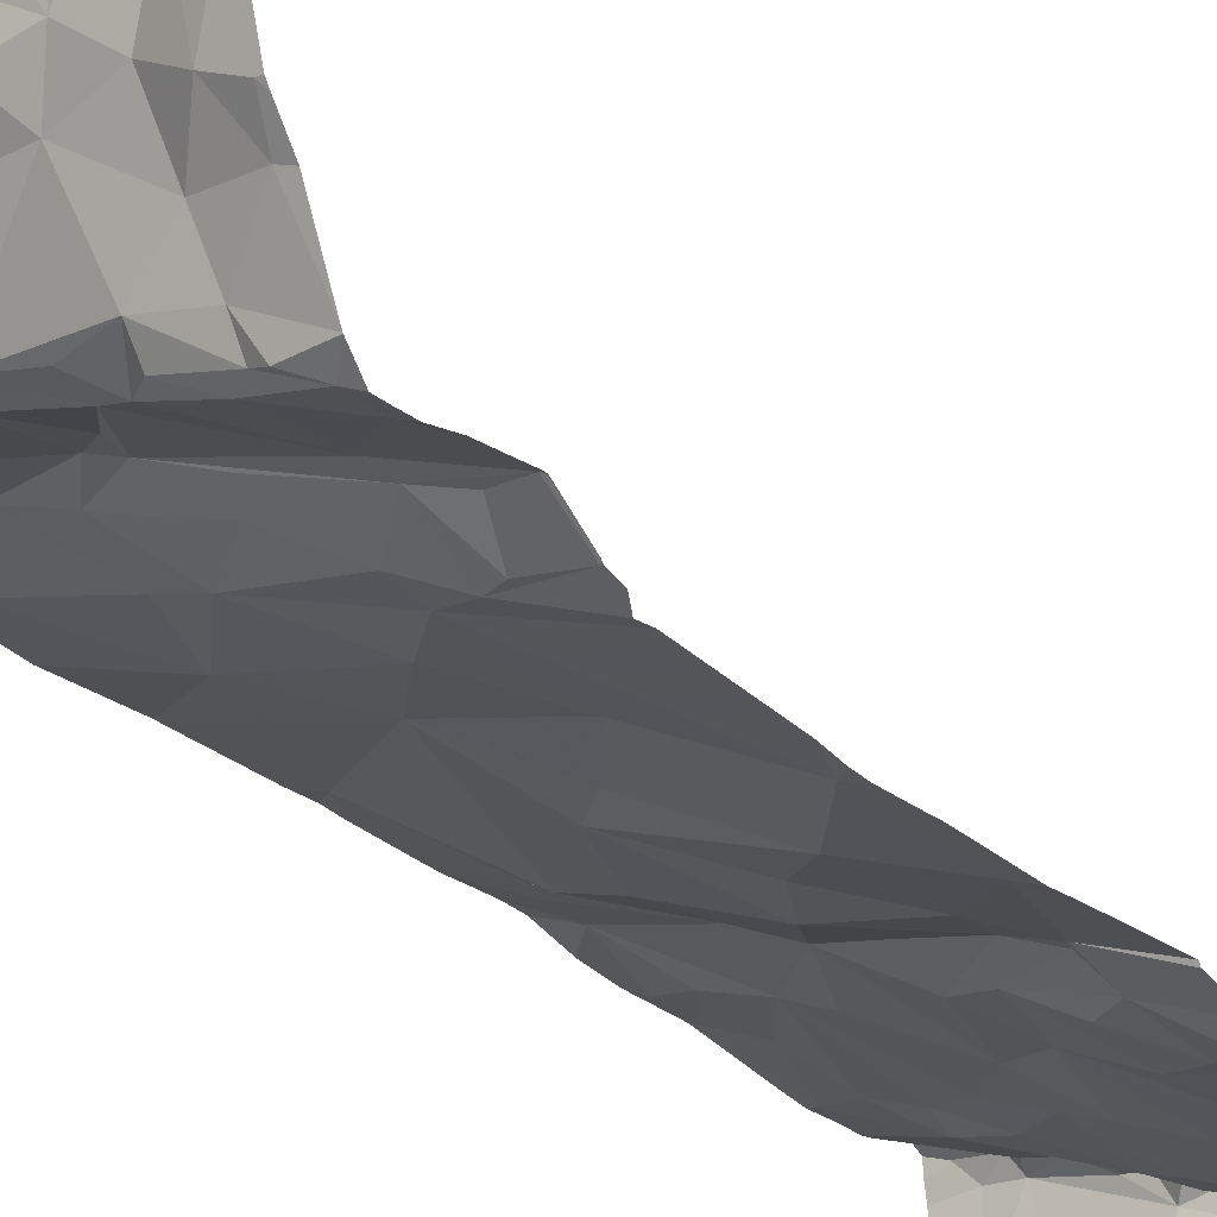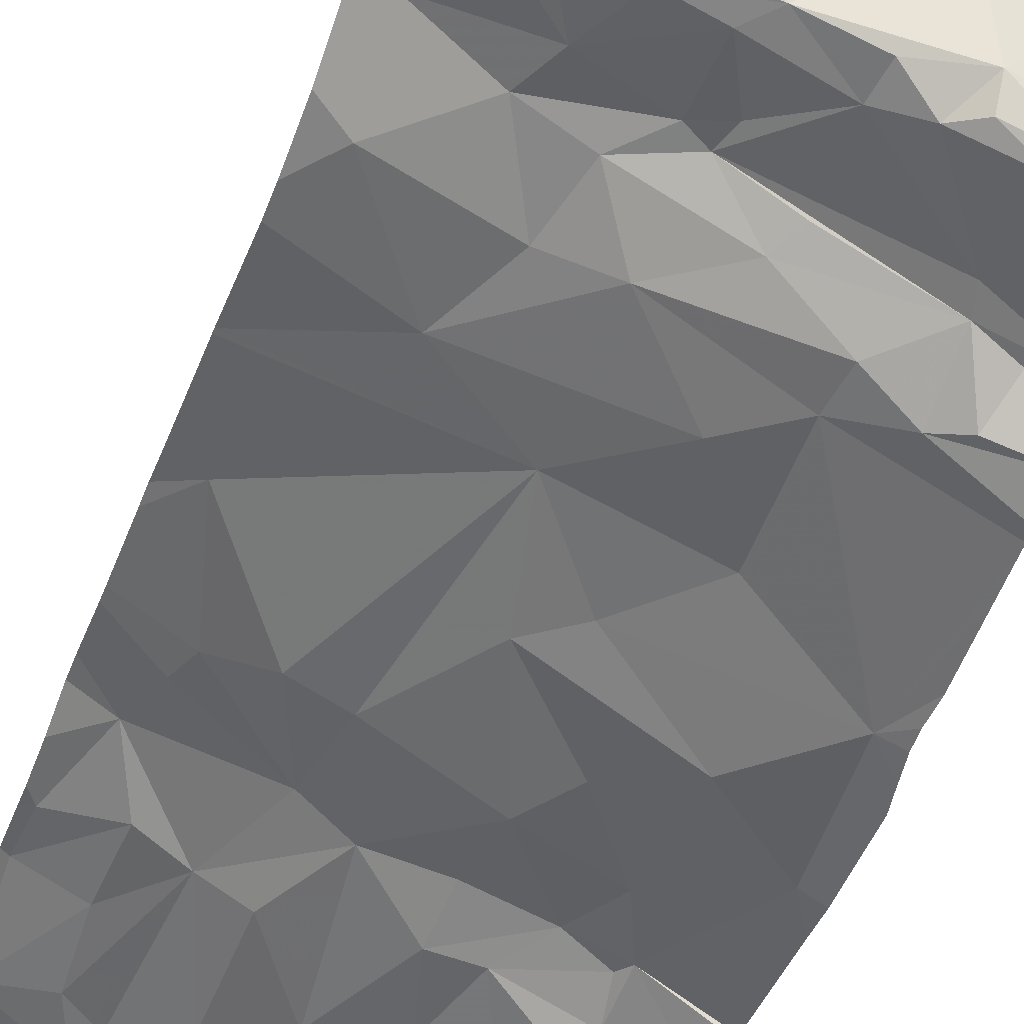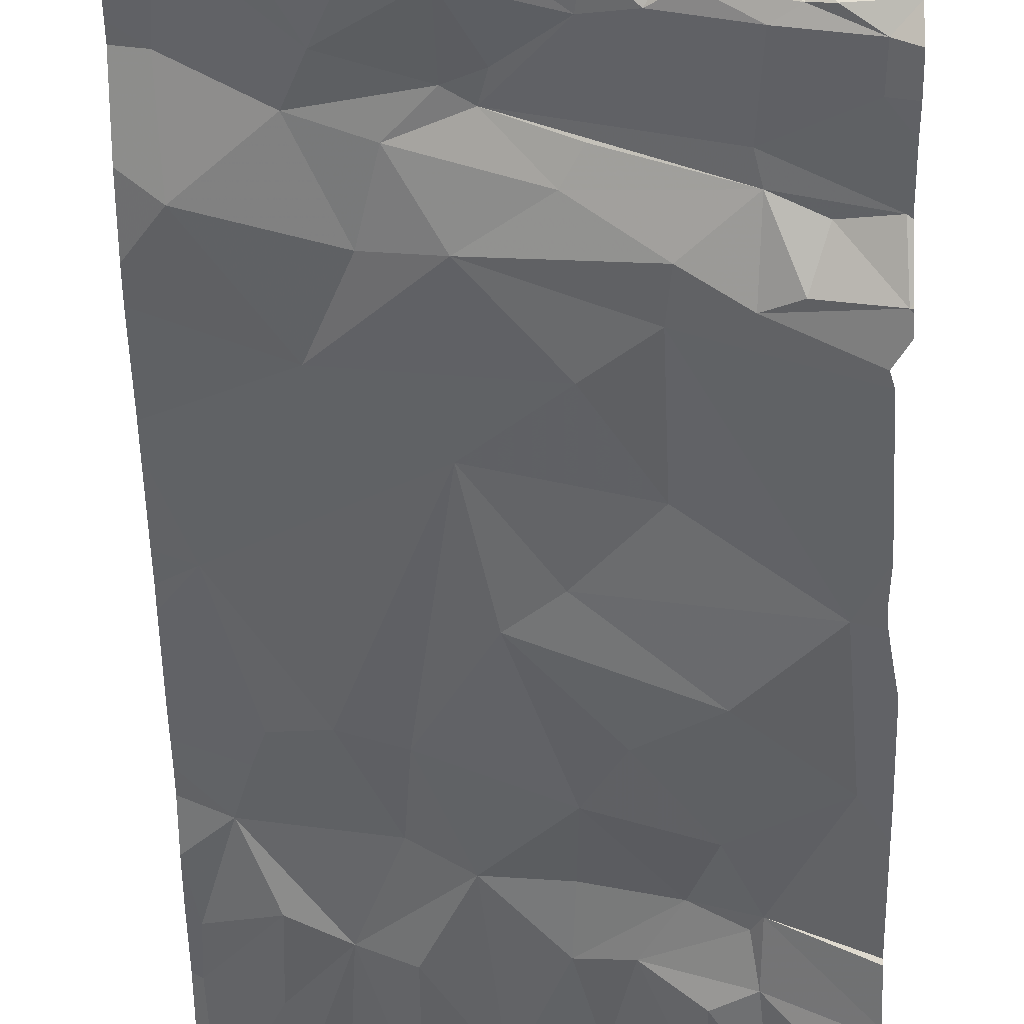
<metadata>
{"format":"obj","ext":"obj","renderer":"f3d","projection":"perspective","resolution":1024,"background":"white","views":[{"elev":-32.8,"azim":-143.3,"up":"+Y"},{"elev":-50.1,"azim":160.2,"up":"+Y"},{"elev":-52.4,"azim":-178.8,"up":"+Y"}]}
</metadata>
<code>
v -116.3 225.1 499.4
v -116.3 225.4 499.4
v -117 225.1 499.5
v -117.2 225.1 499.6
v -117.1 225 499.4
v -117 225.1 499.4
v -116.9 225.2 499.5
v -116.3 225 499.4
v -116.3 225.2 499.5
v -117.2 225 499.6
v -116.3 225.2 499.3
v -116.3 225 499.4
v -116.3 225.2 499.5
v -117.1 225.1 498.7
v -116.3 225.4 499.6
v -116.4 225.9 497
v -116.4 225.9 497
v -117.1 225.9 496.9
v -116.3 225.9 497
v -116.3 225.2 499.3
v -117.1 225.1 498.8
v -117.1 225.1 498.9
v -117.2 225 498.9
v -117.2 225 499.6
v -117 225.1 498.8
v -116.9 225.1 498.8
v -117 225.1 499
v -116.3 225.3 499.6
v -116.3 225.2 499.3
v -117.2 225 499
v -117.2 225 499.2
v -117.1 225.1 499
v -117 225.1 499.3
v -116.3 225.4 499.5
v -116.3 225.1 499.4
v -116.3 225.9 497
v -116.9 225 499.6
v -117 225.1 499.6
v -117 225.1 499.6
v -117.1 225.1 499.6
v -116.9 225.1 499.6
v -117.1 225.1 499.6
v -116.9 225.9 496.9
v -116.9 225.2 499.6
v -116.9 225.2 499.4
v -116.3 225.1 499.3
v -117.2 225.9 496.9
v -116.3 225.4 498.8
v -116.9 225.9 496.9
v -117.2 225.8 496.9
v -117 225.7 497
v -116.3 225.4 498.7
v -117.1 225.2 497.2
v -117 225.1 497.2
v -117.1 225.1 497.2
v -116.9 225.7 497
v -116.3 225.1 499.4
v -117.2 225 498.4
v -117.1 225.1 498.7
v -117 225.1 498.7
v -117 225.1 498.5
v -116.8 225.1 498.5
v -117.2 225 497.2
v -117 225 497.6
v -116.9 225.1 497.7
v -116.3 225.4 499.6
v -116.9 225.1 497.6
v -116.9 225.1 498
v -117.2 225 498.1
v -117.1 225 497.6
v -117.2 225 497.6
v -116.3 225.4 499.4
v -116.3 225.4 499.5
v -117.1 225.1 497.5
v -117.2 225 497.5
v -116.3 225.4 499.3
v -117.1 225 497.2
v -117 225.1 497.4
v -116.3 225.4 499.6
v -117.2 225 497.3
v -116.3 225.2 499.3
v -117.2 225.2 497.1
v -117.1 225 497.2
v -117.1 225.1 497.5
v -117 225 497.3
v -116.9 225.1 497.3
v -116.3 225.4 499
v -116.3 225.4 498.9
v -116.8 225.2 497.3
v -117 225.1 497.2
v -117 225.4 497.1
v -117 225.3 497.1
v -117.1 225.5 497
v -116.3 225.6 497.1
v -116.9 225.3 497.1
v -116.3 225.2 499.3
v -117.2 225.2 497.1
v -116.3 225.4 499.2
v -117.1 225.3 497.1
v -117.1 225.5 497
v -117.1 225.7 497
v -117.2 225.7 496.9
v -117.2 225.6 497
v -116.9 225.6 497
v -116.3 225.6 497.1
v -117.2 225.6 497
v -116.3 225.4 499
v -117 225.1 499.1
v -116.3 225.5 499.5
v -116.8 225.1 498.1
v -116.9 225.1 499.3
v -116.9 225.2 499
v -116.9 225.1 498.4
v -117 225 498.2
v -116.5 225.4 497.2
v -116.5 225.5 497.2
v -116.3 225.5 497.2
v -116.4 225.3 498.9
v -116.5 225.3 498.9
v -116.3 225.4 498.7
v -116.5 225.4 499.5
v -116.6 225.3 499.5
v -116.5 225.3 499.3
v -116.5 225.9 497
v -116.5 225 499.3
v -116.4 225 499.3
v -116.4 225.3 499.2
v -116.4 225.3 499
v -116.9 225 499.5
v -116.7 225 499.3
v -117.2 225 498.1
v -116.3 225.4 499.6
v -116.4 225.4 499.6
v -116.4 225.4 499.5
v -116.5 225 499.4
v -116.3 225.4 499.6
v -116.5 225 499.4
v -116.7 225 499.3
v -116.4 225.9 497
v -117.2 225.9 496.9
v -116.7 225.2 497.7
v -116.8 225.2 498.7
v -116.7 225.2 499.5
v -116.8 225.2 499.4
v -116.7 225.2 499.2
v -116.9 225.2 499.6
v -116.8 225.2 499.6
v -116.4 225.1 499.4
v -116.3 225.1 499.4
v -116.3 225 499.4
v -116.8 225 499.4
v -116.7 225 499.4
v -116.8 225 499.4
v -116.8 225 499.4
v -116.5 225.1 499.3
v -116.4 225.1 499.3
v -116.3 225.4 499.1
v -116.8 225 499.5
v -116.3 225.4 499.3
v -116.7 225.2 498.7
v -116.7 225.2 499.1
v -116.8 225.2 498.8
v -116.3 225.2 499.5
v -116.4 225.2 499.5
v -116.3 225.2 499.6
v -116.8 225 499.4
v -116.6 225 499.3
v -116.3 225.6 497.1
v -117.2 225 498
v -116.8 225 499.4
v -116.6 225.3 499.6
v -116.6 225.3 499.6
v -116.3 225.9 497
v -116.3 225.9 497
v -116.8 225.2 499.2
v -116.7 225.2 499.5
v -117 225.9 496.9
v -116.8 225 499.6
v -116.6 225.1 499.6
v -116.6 225.1 499.6
v -116.6 225 499.5
v -116.8 225.9 496.9
v -116.6 225 499.3
v -116.3 225.1 499.3
v -116.3 225.2 499.4
v -116.3 225.2 499.3
v -116.8 225.9 496.9
v -116.4 225 499.4
v -116.5 225.3 499.3
v -116.6 225.3 498.9
v -116.5 225.1 499.3
v -116.6 225.1 499.3
v -116.6 225 499.3
v -116.4 225 499.4
v -116.3 225.2 499.3
v -116.3 225.4 498.9
v -116.6 225.3 499.2
v -116.6 225.1 499.3
v -116.5 225.1 499.4
v -116.5 225.1 499.3
v -116.5 225.1 499.5
v -116.5 225.1 499.6
v -116.5 225.2 499.6
v -116.6 225.1 499.6
v -116.7 225 499.3
v -116.7 225 499.2
v -116.4 225.1 499.4
v -116.4 225.1 499.4
v -116.7 225 499.3
v -116.3 225.1 499.4
v -117.1 225.9 496.9
v -116.7 225 499.3
v -116.6 225.3 499.3
v -116.4 225.4 499.6
v -116.7 225.3 499.6
v -116.7 225.3 499.5
v -116.6 225.1 499.5
v -116.4 225.2 499.6
v -116.7 225 499.5
v -116.7 225.1 499.6
v -116.7 225 499.6
v -116.7 225 499.3
v -116.3 225.1 499.3
v -116.4 225.2 499.6
v -116.3 225 499.4
v -116.7 225 499.3
v -116.5 225 499.4
v -117 225.9 496.9
v -116.3 225 499.4
v -116.7 225 499.3
v -116.4 225.4 499.6
v -116.3 225.2 499.3
v -116.4 225.1 499.4
v -116.8 225 499.6
v -116.7 225 499.6
v -116.8 225.2 499.6
v -116.8 225 499.4
v -116.7 225.3 499.6
v -116.6 225.3 497.5
v -116.8 225.2 497.5
v -116.7 225.2 497.5
v -116.4 225.9 497
v -116.4 225.8 497
v -116.6 225.2 497.7
v -116.5 225.3 497.5
v -116.3 225.3 497.7
v -116.4 225.4 498.6
v -116.6 225.3 498.7
v -116.7 225.2 497.5
v -116.7 225.2 497.4
v -116.8 225.1 497.8
v -116.8 225.2 497.5
v -116.3 225.7 497.1
v -116.8 225.7 497
v -116.8 225.8 497
v -116.5 225.6 497.1
v -116.8 225.9 497
v -116.6 225.7 497
v -116.5 225.5 497.1
v -116.7 225.8 497
v -116.5 225.3 497.9
v -116.4 225.3 498.5
v -116.6 225.2 498.5
v -116.7 225.2 498.2
v -116.7 225.2 498
v -116.4 225.3 497.3
v -116.5 225.3 497.4
v -116.6 225.2 497.3
v -116.7 225.2 497.3
v -116.5 225.3 497.2
v -116.8 225.2 497.2
v -116.7 225.2 497.2
v -116.5 225.3 497.2
v -116.4 225.4 497.2
v -116.8 225.5 497.1
v -116.8 225.4 497.1
v -116.8 225.3 497.1
v -116.7 225.7 497
v -116.6 225.6 497
v -116.7 225.6 497.1
v -116.7 225.4 497.1
v -116.7 225.5 497.1
v -116.6 225.5 497.1
v -116.6 225.5 497.1
v -116.7 225.3 497.2
v -116.6 225.3 497.2
v -116.8 225 499.4
v -117.1 225 499.6
v -116.3 225.3 497.3
v -117.2 225 497.7
v -116.3 225.4 497.5
v -117.2 225 499.6
v -117.1 225 499.6
v -116.3 225.4 498.3
v -117.2 225 499.6
v -116.9 225 499.6
v -117.1 225 499.6
v -116.3 225 499.4
v -116.5 225.3 498.5
v -116.6 225.2 497.2
v -116.8 225 499.4
v -117 225 499.6
v -116.9 225 499.6
v -116.3 225 499.4
v -117.2 225 499.6
v -117.2 225 499.6
v -117.2 225 499.6
v -117.2 225 499.3
v -117.2 225 499.4
v -117.2 225 498.8
v -117.2 225 498.7
v -117.2 225 499.6
v -117.1 225.9 496.9
v -117.2 225 498.8
v -117.2 225 498.8
v -117.2 225 499
v -117.2 225 499
v -117.2 225 499.5
v -117.2 225 499.2
v -117.2 225 499
v -117.2 225 499.1
v -117.2 225 498.9
v -116.8 225.9 496.9
v -117.2 225.9 496.9
v -117.2 225.9 496.9
v -117.2 225.9 496.9
v -117.2 225 498.4
v -117.2 225 498.7
v -117.2 225 497.2
v -117.2 225 497.3
v -116.8 225.9 497
v -117.2 225 497.2
v -117.2 225 497.2
v -117.2 225 497.4
v -117.2 225 497.5
v -117.2 225 497.3
v -117.2 225 497.2
v -117.2 225 497.2
v -117.2 225 497.6
v -117.2 225 497.6
v -117.2 225 497.6
v -117.2 225 497.5
v -117.2 225 497.5
v -117.2 225.2 497.1
v -117.2 225.2 497.1
v -117.2 225.4 497
v -117.2 225.2 497.1
v -117.2 225.4 497
v -117.2 225.8 496.9
v -117.2 225.7 497
v -117.2 225.6 497
v -117.2 225.5 497
v -117.2 225.6 497
v -117.2 225.5 497
v -117.2 225.7 497
v -117.2 225.8 496.9
v -117.2 225 498.4
v -116.9 225.9 496.9
v -116.6 225.9 497
v -117.2 225 499.2
v -116.6 225.9 497
v -116.5 225.9 497
v -117.2 225 497.5
v -116.3 225 499.4
v -116.3 225.1 499.3
v -116.3 225.2 499.3
v -116.3 225.2 499.5
v -116.3 225.2 499.5
v -116.3 225.5 499.6
v -116.3 225.5 499.6
v -116.3 225.2 499.6
v -116.3 225.3 499.6
v -116.3 225.5 497.2
v -116.3 225.7 497.1
v -116.3 225.4 497.2
v -116.3 225.5 497.2
v -116.3 225.8 497.1
v -116.3 225.4 497.3
v -116.3 225.4 497.3
v -116.3 225.4 498.1
v -116.3 225.4 498.3
v -116.3 225.4 497.6
v -116.3 225.4 497.5
v -116.3 225.4 497.3
v -116.3 225.4 497.4
v -116.3 225.3 497.8
v -116.3 225.8 497
v -116.3 225.9 497
v -116.3 225.4 498.7
v -116.3 225.4 498.4
v -116.3 225.4 498.3
v -116.3 225.4 498.5
v -116.3 225.4 498.5
v -116.3 225.4 498
v -116.3 225.3 497.8
v -116.3 225.4 498
v -116.3 225.4 498.6
v -116.3 225.4 497.4
v -116.7 225 499.3
v -117.2 225 499.6
v -117.2 225 497.7
v -117.2 225 497.8
v -117.2 225 497.7
v -117.2 225 497.6
v -117.2 225 497.6
v -117.2 225 498.2
v -117.2 225 498.1
v -117.2 225 498
f 4 3 5
f 7 6 3
f 377 253 374
f 305 4 307
f 376 117 375
f 375 274 378
f 22 21 23
f 24 10 312
f 314 21 315
f 26 25 27
f 4 5 309
f 32 31 33
f 5 33 31
f 308 31 319
f 374 253 94
f 316 23 322
f 27 25 22
f 30 22 23
f 3 6 5
f 33 5 6
f 7 3 38
f 3 4 40
f 38 39 41
f 40 42 38
f 42 39 38
f 24 42 10
f 41 44 7
f 24 39 42
f 3 40 38
f 303 39 302
f 7 38 41
f 4 10 42
f 42 40 4
f 373 117 376
f 45 6 7
f 41 39 37
f 288 24 293
f 21 14 310
f 47 50 51
f 54 53 55
f 313 56 177
f 14 58 327
f 59 26 60
f 372 224 371
f 59 21 26
f 21 25 26
f 61 14 60
f 60 62 61
f 21 59 14
f 64 65 67
f 69 68 65
f 64 70 71
f 71 74 75
f 63 77 332
f 78 80 334
f 80 63 330
f 55 82 337
f 53 82 55
f 54 55 83
f 64 67 84
f 70 64 84
f 404 339 405
f 74 70 84
f 86 85 78
f 371 165 9
f 341 75 342
f 74 71 70
f 75 74 84
f 370 136 369
f 63 80 85
f 78 85 80
f 83 77 63
f 85 83 63
f 89 86 78
f 83 85 90
f 54 83 90
f 85 86 90
f 92 91 93
f 369 136 15
f 332 55 338
f 53 54 95
f 83 55 77
f 95 92 53
f 92 99 53
f 368 163 367
f 92 95 91
f 99 92 93
f 346 99 348
f 99 82 53
f 101 100 51
f 100 93 91
f 101 102 103
f 103 102 349
f 51 104 56
f 367 163 366
f 93 106 352
f 100 91 51
f 100 101 103
f 103 106 100
f 93 100 106
f 106 103 350
f 50 102 101
f 101 51 50
f 32 108 27
f 349 50 356
f 56 49 228
f 50 47 324
f 47 51 313
f 366 185 20
f 110 68 69
f 32 22 31
f 31 30 321
f 22 30 31
f 33 108 32
f 111 33 6
f 365 223 46
f 27 22 32
f 25 21 22
f 61 58 14
f 112 27 108
f 60 14 59
f 298 150 229
f 69 65 290
f 61 113 58
f 114 58 113
f 69 58 114
f 75 78 335
f 84 78 75
f 97 82 99
f 344 97 347
f 348 93 354
f 8 150 364
f 114 110 69
f 357 69 131
f 116 115 117
f 119 118 120
f 122 121 123
f 126 125 135
f 119 127 128
f 132 133 79
f 72 134 34
f 67 65 141
f 60 142 62
f 144 143 145
f 45 146 147
f 149 148 150
f 152 151 153
f 408 69 169
f 155 126 156
f 157 159 98
f 161 160 162
f 118 128 157
f 164 163 165
f 172 171 122
f 127 159 128
f 112 111 175
f 112 26 27
f 112 161 162
f 111 144 175
f 144 45 176
f 151 178 158
f 180 179 181
f 125 183 167
f 162 26 112
f 175 145 161
f 185 184 186
f 150 188 194
f 189 127 119
f 190 160 161
f 145 175 144
f 125 191 192
f 407 69 408
f 406 357 131
f 119 190 197
f 161 197 190
f 119 160 190
f 157 196 118
f 196 157 107
f 199 198 200
f 198 191 200
f 202 201 203
f 203 204 202
f 123 127 189
f 192 205 206
f 207 148 208
f 209 192 206
f 192 209 183
f 156 148 207
f 149 210 184
f 200 207 199
f 188 126 137
f 213 145 143
f 125 155 191
f 191 155 200
f 200 155 156
f 156 207 200
f 214 171 215
f 159 127 123
f 123 189 213
f 215 172 216
f 217 199 201
f 218 201 199
f 159 123 72
f 152 212 219
f 220 179 204
f 179 221 181
f 199 207 208
f 205 212 230
f 156 126 148
f 188 148 126
f 143 123 213
f 184 210 1
f 223 184 57
f 181 198 199
f 150 148 188
f 224 214 203
f 404 71 339
f 149 208 148
f 186 195 29
f 224 164 165
f 79 224 28
f 123 121 134
f 121 171 214
f 403 64 71
f 134 231 136
f 134 121 214
f 143 122 123
f 232 186 184
f 232 195 186
f 232 184 195
f 402 69 290
f 12 150 8
f 233 218 208
f 96 223 365
f 34 136 73
f 233 208 149
f 233 149 184
f 209 206 205
f 144 176 143
f 37 178 234
f 143 176 147
f 6 45 111
f 219 181 221
f 222 205 130
f 181 219 212
f 212 205 181
f 205 192 198
f 212 152 154
f 151 152 235
f 152 219 235
f 44 41 236
f 236 220 215
f 231 134 214
f 185 186 20
f 163 185 366
f 401 64 403
f 199 208 218
f 214 133 231
f 236 147 146
f 238 236 215
f 216 238 215
f 143 216 122
f 235 178 151
f 234 178 235
f 220 221 179
f 171 121 122
f 215 171 172
f 172 122 216
f 147 216 143
f 147 176 45
f 147 238 216
f 45 7 146
f 236 234 220
f 164 218 233
f 235 219 221
f 44 236 146
f 158 37 129
f 234 41 37
f 204 215 220
f 236 238 147
f 203 214 215
f 215 204 203
f 136 132 15
f 173 388 19
f 204 180 202
f 220 235 221
f 234 235 220
f 203 218 224
f 132 136 231
f 165 163 9
f 399 209 138
f 233 163 164
f 231 133 132
f 224 165 371
f 218 164 224
f 203 201 218
f 180 217 202
f 217 201 202
f 214 224 133
f 44 146 7
f 41 234 236
f 181 217 180
f 141 239 240
f 241 240 239
f 242 243 36
f 33 111 108
f 245 244 246
f 120 247 248
f 180 204 179
f 241 249 250
f 105 117 373
f 65 68 251
f 78 84 241
f 252 241 84
f 253 168 94
f 244 239 141
f 56 254 255
f 253 256 168
f 49 257 331
f 258 253 362
f 116 117 259
f 260 258 361
f 244 261 246
f 247 262 248
f 248 119 120
f 264 263 265
f 267 266 268
f 62 160 263
f 265 261 251
f 65 251 141
f 68 265 251
f 264 113 62
f 240 252 84
f 250 249 269
f 240 67 141
f 84 67 240
f 249 239 245
f 266 270 268
f 241 250 89
f 54 90 86
f 271 54 86
f 272 271 89
f 271 86 89
f 273 270 274
f 275 91 276
f 241 252 240
f 276 91 95
f 95 277 276
f 279 278 280
f 104 254 56
f 278 255 254
f 49 56 255
f 258 278 253
f 104 51 91
f 275 276 281
f 260 255 278
f 254 280 278
f 253 278 256
f 280 282 279
f 275 104 91
f 278 279 256
f 279 283 256
f 275 280 104
f 283 279 282
f 276 277 281
f 284 115 116
f 272 285 277
f 277 95 272
f 272 286 285
f 282 280 275
f 259 256 283
f 283 282 284
f 256 259 168
f 117 274 375
f 117 168 259
f 174 387 388
f 278 258 260
f 229 150 225
f 378 289 379
f 277 285 281
f 286 268 270
f 273 286 270
f 95 54 272
f 54 271 272
f 284 285 286
f 291 289 267
f 116 283 284
f 286 273 284
f 116 259 283
f 237 151 166
f 284 281 285
f 284 273 115
f 274 117 115
f 274 266 289
f 291 246 382
f 384 291 385
f 287 151 237
f 140 326 211
f 246 291 245
f 265 263 299
f 245 239 244
f 26 162 60
f 299 262 294
f 119 248 160
f 160 248 263
f 160 142 162
f 142 60 162
f 142 160 62
f 241 239 249
f 269 249 267
f 291 267 245
f 274 270 266
f 300 272 268
f 286 272 300
f 300 268 286
f 266 267 289
f 243 253 377
f 362 243 124
f 124 242 139
f 301 151 287
f 182 260 187
f 257 49 255
f 112 108 111
f 260 257 255
f 197 189 119
f 125 126 155
f 210 149 150
f 198 192 191
f 159 157 128
f 120 118 196
f 197 161 145
f 163 184 185
f 167 209 399
f 183 125 192
f 211 326 18
f 112 175 161
f 119 128 118
f 197 145 213
f 189 197 213
f 170 151 301
f 223 195 184
f 217 181 199
f 233 184 163
f 45 144 111
f 198 181 205
f 323 260 359
f 187 260 323
f 78 241 89
f 115 273 274
f 110 114 264
f 141 251 261
f 254 104 280
f 129 37 296
f 262 299 248
f 392 247 393
f 261 244 141
f 62 263 264
f 265 68 110
f 264 265 110
f 89 269 272
f 114 113 264
f 61 62 113
f 386 261 395
f 265 294 380
f 265 299 294
f 89 250 269
f 245 267 249
f 281 282 275
f 394 265 396
f 272 269 268
f 284 282 281
f 247 120 389
f 130 205 230
f 48 196 88
f 390 262 392
f 299 263 248
f 269 267 268
f 36 387 174
f 230 212 226
f 226 212 154
f 182 257 260
f 305 10 4
f 306 10 305
f 9 163 13
f 13 163 368
f 307 4 318
f 139 242 16
f 308 5 31
f 309 5 308
f 227 188 137
f 310 14 311
f 20 186 11
f 222 209 205
f 311 14 328
f 312 10 306
f 15 132 66
f 295 312 400
f 28 224 372
f 314 23 21
f 124 243 242
f 315 21 310
f 11 186 29
f 316 30 23
f 317 30 316
f 12 210 150
f 318 4 309
f 138 209 222
f 319 31 360
f 35 210 12
f 320 30 317
f 321 30 320
f 225 150 194
f 322 23 314
f 29 195 81
f 324 47 325
f 194 188 227
f 46 223 57
f 325 47 326
f 359 260 361
f 326 47 18
f 57 184 1
f 327 58 357
f 328 14 327
f 1 210 35
f 329 63 333
f 330 63 329
f 2 159 72
f 290 64 401
f 193 125 167
f 167 183 209
f 403 71 404
f 76 159 2
f 332 77 55
f 333 63 332
f 87 196 107
f 361 258 362
f 334 80 336
f 335 78 334
f 362 253 243
f 336 80 330
f 88 196 87
f 166 151 158
f 337 82 344
f 338 55 337
f 81 195 96
f 96 195 223
f 339 71 340
f 340 71 341
f 158 178 37
f 341 71 75
f 94 168 105
f 342 75 343
f 105 168 117
f 343 75 363
f 344 82 97
f 345 97 346
f 154 152 153
f 107 157 98
f 346 97 99
f 347 97 345
f 98 159 76
f 153 151 170
f 348 99 93
f 48 120 196
f 349 102 50
f 350 103 349
f 358 49 331
f 331 257 182
f 351 106 353
f 352 106 351
f 52 120 48
f 109 136 370
f 353 106 355
f 354 93 352
f 137 126 135
f 355 106 350
f 135 125 193
f 73 136 109
f 356 50 324
f 34 134 136
f 357 58 69
f 16 242 17
f 72 123 134
f 360 31 321
f 169 69 402
f 66 132 79
f 17 242 36
f 36 243 387
f 79 133 224
f 363 75 335
f 131 69 407
f 378 274 289
f 290 65 64
f 379 289 384
f 380 294 381
f 293 24 297
f 18 47 313
f 381 294 391
f 177 56 228
f 382 246 386
f 383 291 382
f 297 24 292
f 384 289 291
f 292 24 295
f 385 291 398
f 288 39 24
f 386 246 261
f 387 243 377
f 313 51 56
f 174 388 173
f 389 120 52
f 302 39 288
f 303 37 39
f 390 294 262
f 391 294 390
f 43 49 358
f 392 262 247
f 296 37 303
f 393 247 397
f 394 261 265
f 395 261 394
f 295 24 312
f 396 265 380
f 298 364 150
f 397 247 389
f 228 49 43
f 304 364 298
f 398 291 383

</code>
